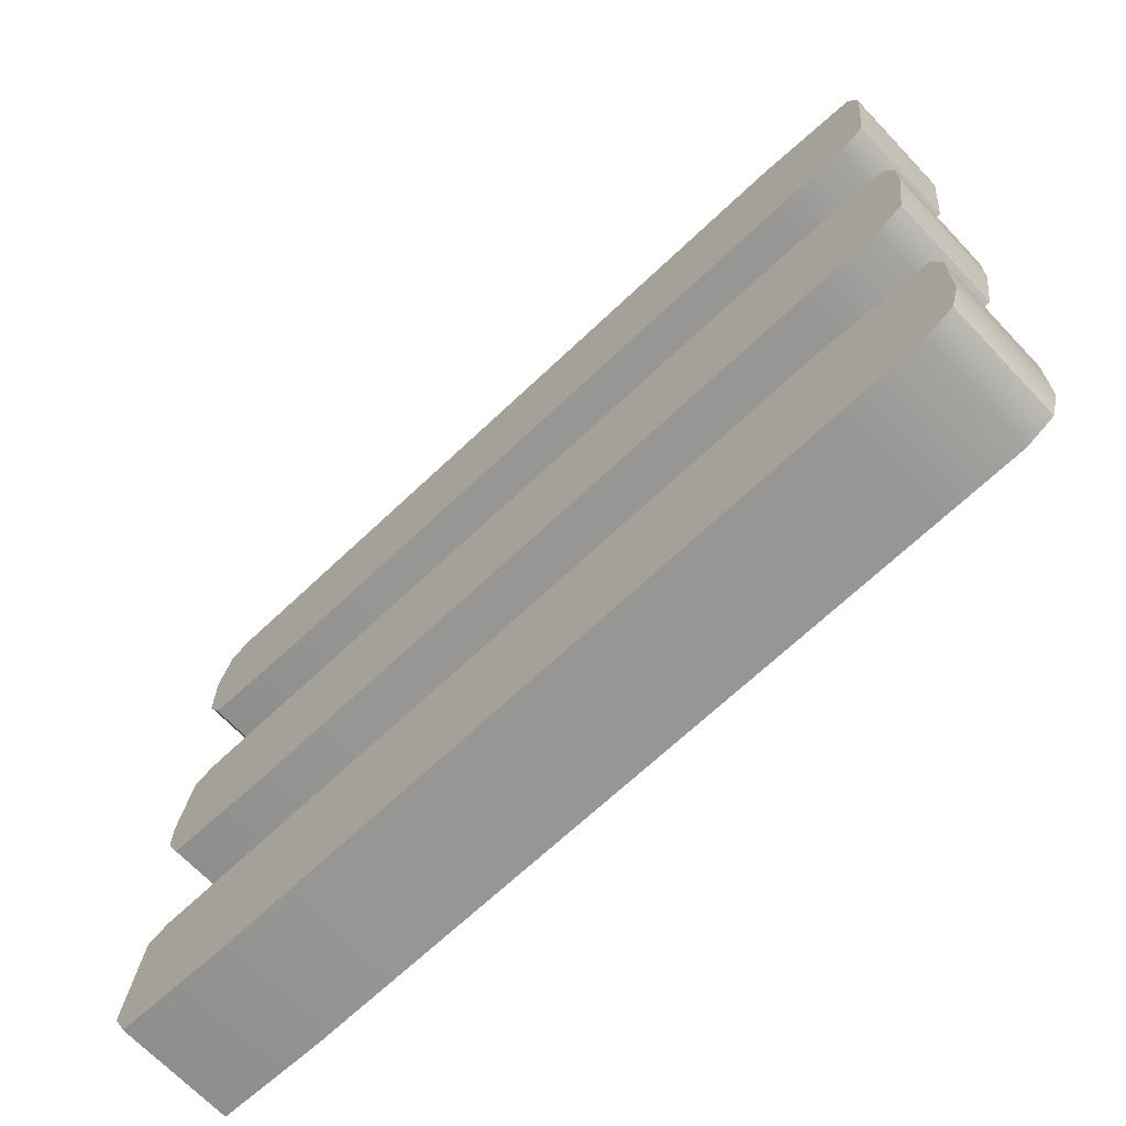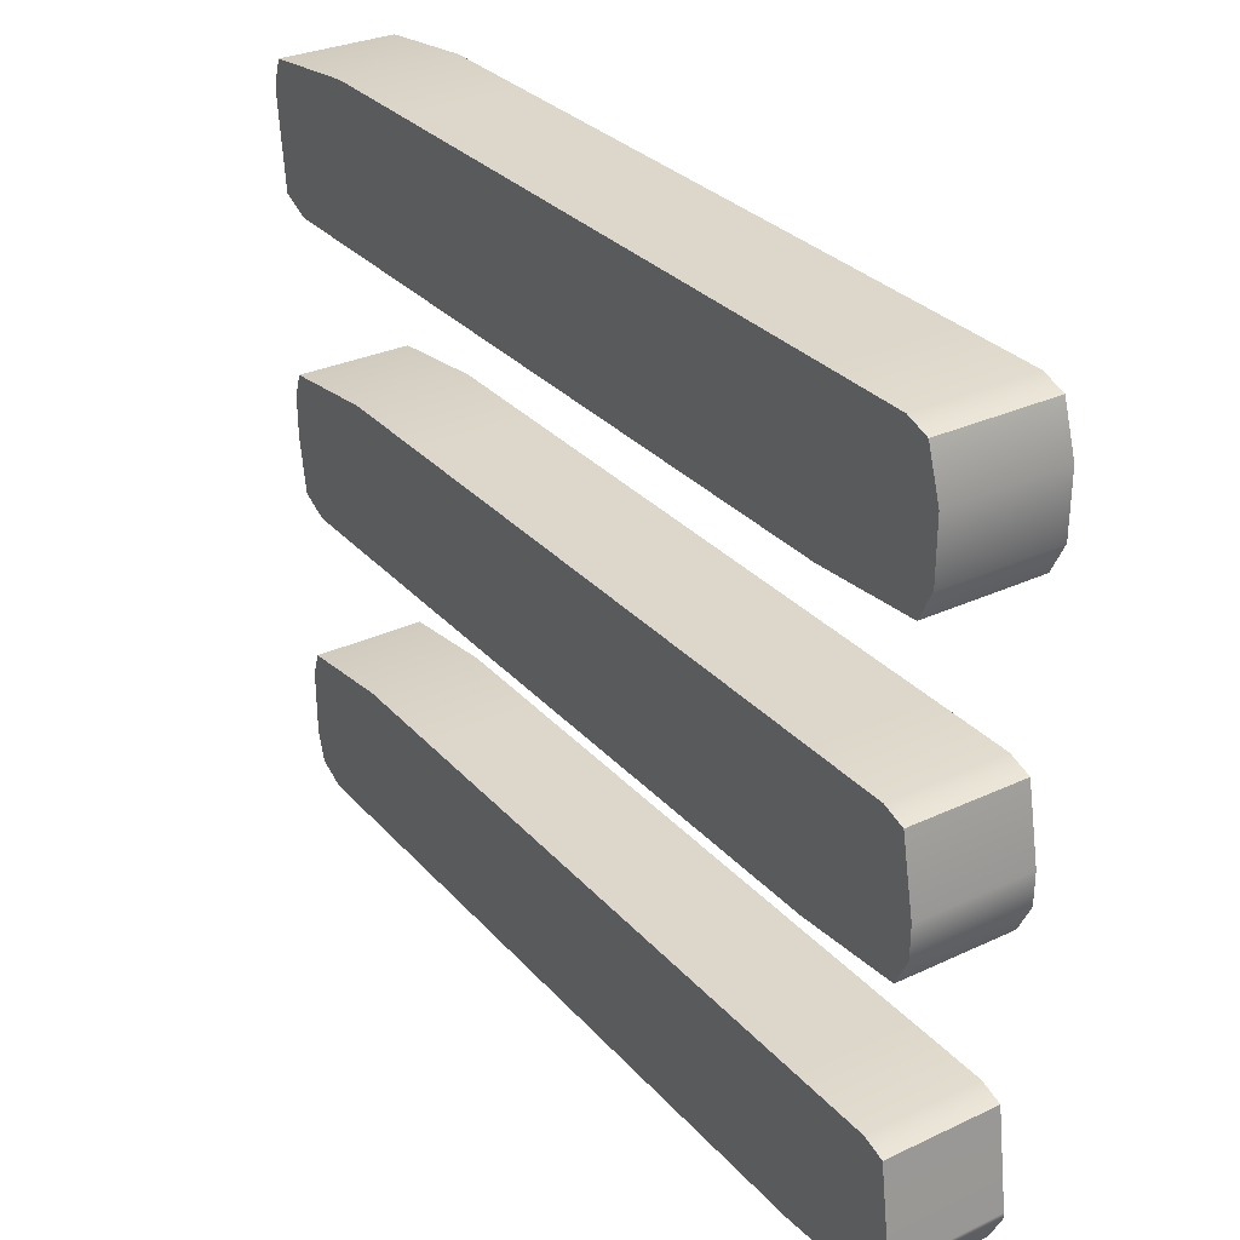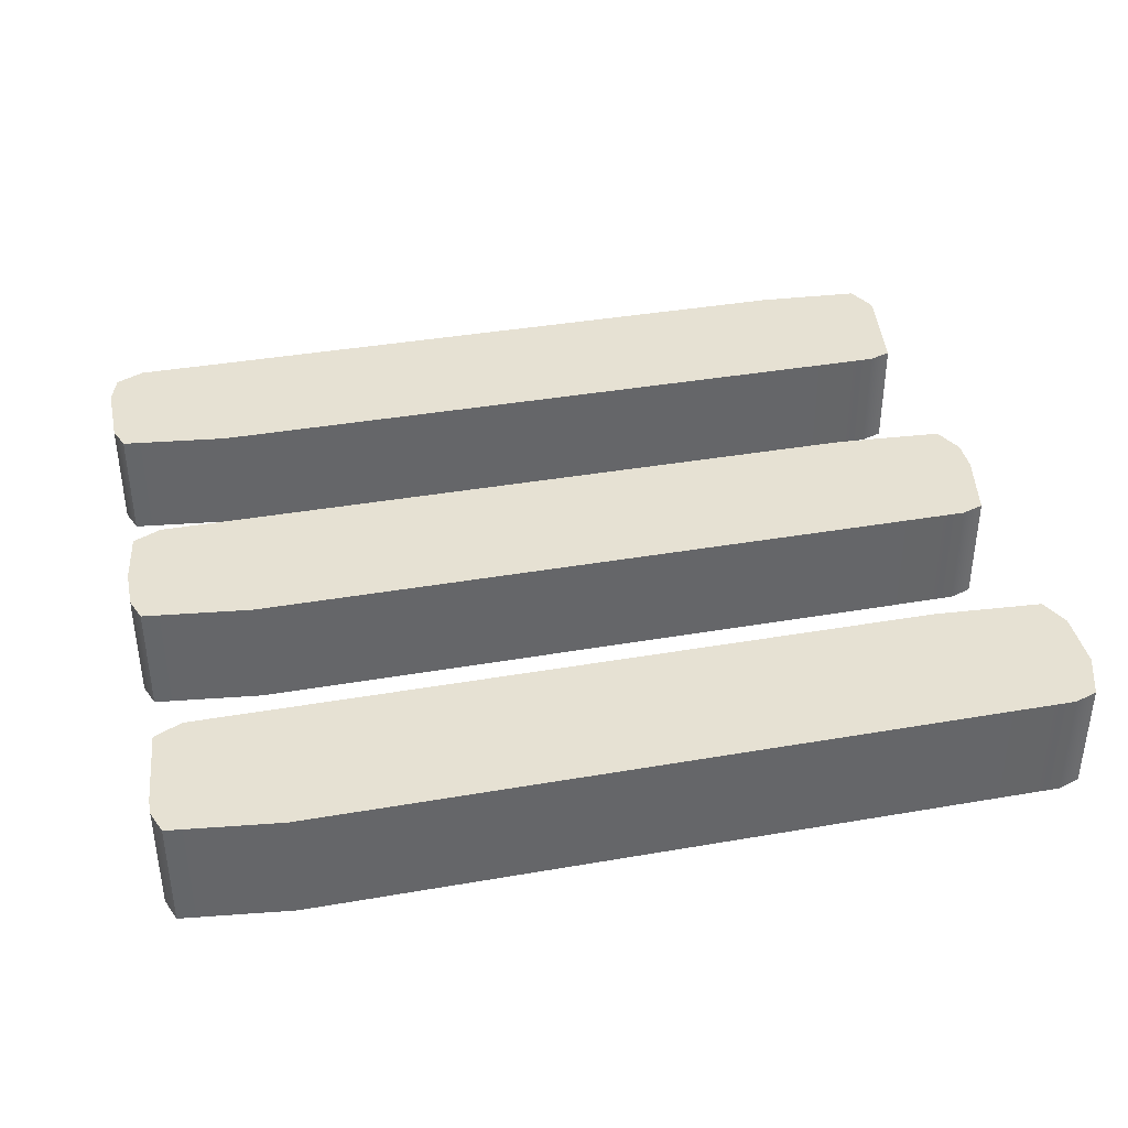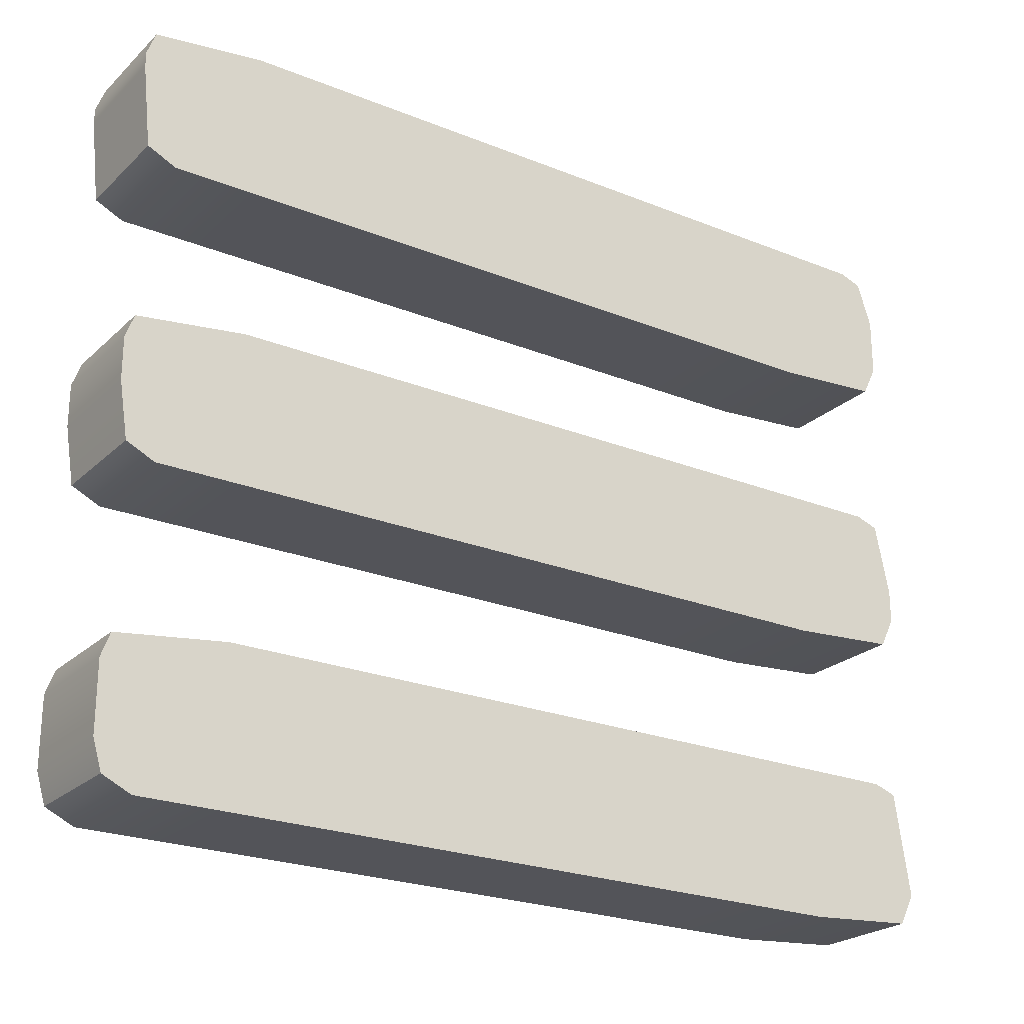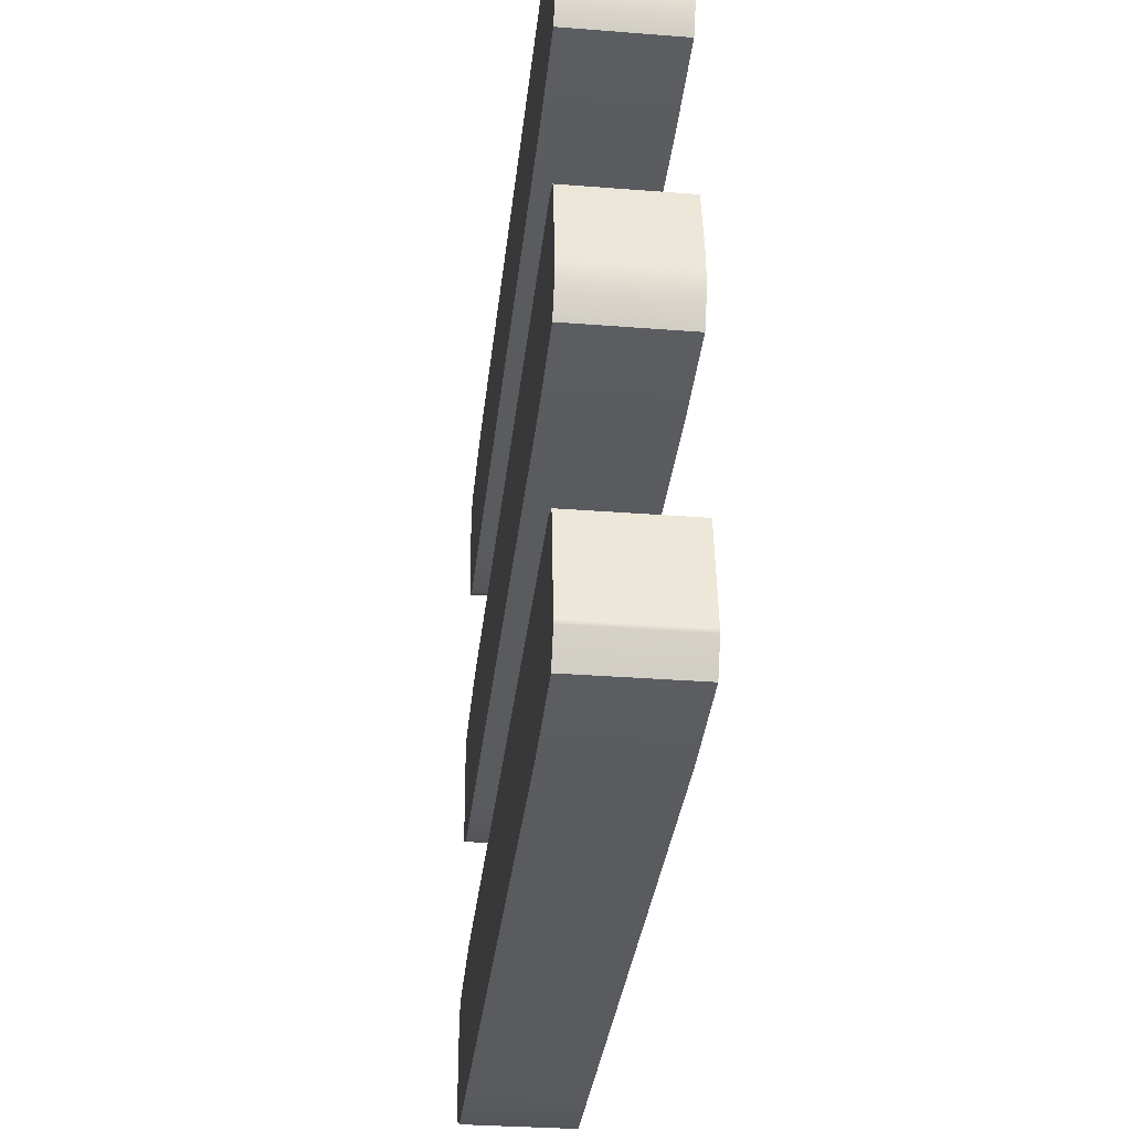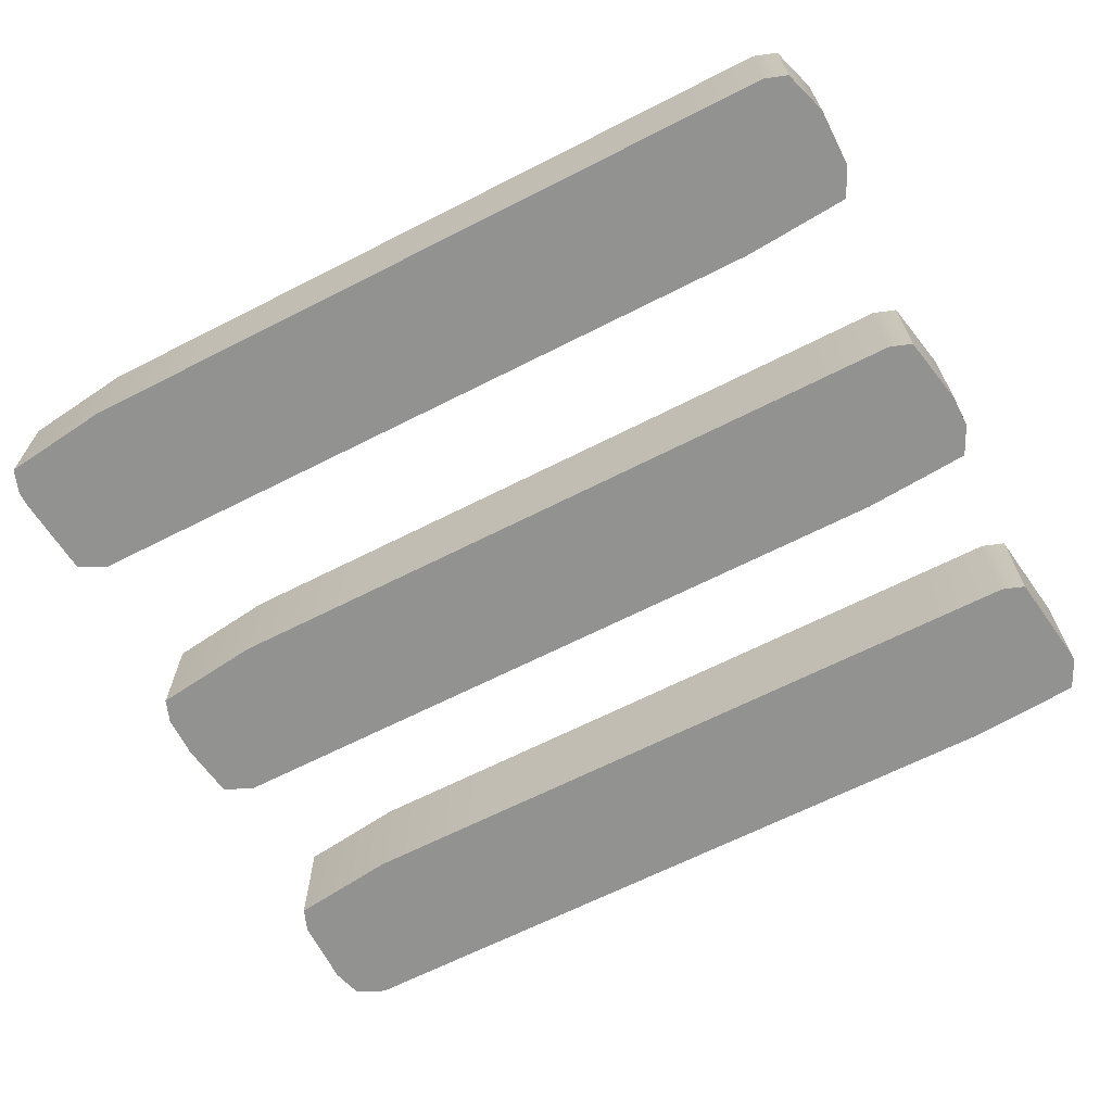
<metadata>
{"format":"obj","ext":"obj","renderer":"f3d","projection":"perspective","resolution":1024,"background":"white","views":[{"elev":-68.0,"azim":43.5,"up":"+Y"},{"elev":30.7,"azim":-123.8,"up":"+Y"},{"elev":38.7,"azim":167.7,"up":"+Z"},{"elev":-23.8,"azim":146.1,"up":"+Y"},{"elev":-32.6,"azim":-96.2,"up":"+Y"},{"elev":-66.2,"azim":-153.0,"up":"+Z"}]}
</metadata>
<code>
v 0.4535 0.3401 0.05758
v -0.4535 0.2645 0.05758
v 0.4157 0.2267 0.05758
v -0.4157 0.3779 0.05758
v -0.4388 0.2347 0.05758
v -0.4388 0.3699 0.05758
v 0.3342 0.2268 0.05758
v 0.3342 0.3779 0.05758
v 0.4535 0.3246 0.05758
v 0.3342 0.3246 0.05758
v 0.4446 0.2404 0.05758
v 0.4446 0.3246 0.05758
v 0.4446 0.3643 0.05758
v 0.00291 0.2268 0.05758
v 0.00291 0.3779 0.05758
v 0.00291 0.3246 0.05758
v 0.2238 0.2268 0.05758
v 0.2238 0.3246 0.05758
v 0.1133 0.2268 0.05758
v 0.1133 0.3246 0.05758
v 0.2238 0.3779 0.05758
v 0.1133 0.3779 0.05758
v -0.4388 0.3246 0.05758
v -0.218 0.2268 0.05758
v -0.218 0.3246 0.05758
v -0.1075 0.2268 0.05758
v -0.1075 0.3246 0.05758
v -0.3284 0.2268 0.05758
v -0.3284 0.3246 0.05758
v -0.218 0.3779 0.05758
v -0.1075 0.3779 0.05758
v -0.3284 0.3779 0.05758
v -0.4535 0.3246 0.05758
v -0.4535 0.3246 -0.05758
v -0.4388 0.3699 -0.05758
v -0.4388 0.3246 -0.05758
v -0.4157 0.3779 -0.05758
v -0.3284 0.3779 -0.05758
v -0.3284 0.3246 -0.05758
v 0.4446 0.3246 -0.05758
v 0.3342 0.3246 -0.05758
v 0.3342 0.3779 -0.05758
v 0.4446 0.3643 -0.05758
v 0.4446 0.2404 -0.05758
v 0.4157 0.2267 -0.05758
v 0.3342 0.2268 -0.05758
v 0.4535 0.3246 -0.05758
v 0.4535 0.3401 -0.05758
v 0.00291 0.3246 -0.05758
v 0.00291 0.3779 -0.05758
v 0.1133 0.3779 -0.05758
v 0.1133 0.3246 -0.05758
v 0.1133 0.2268 -0.05758
v 0.00291 0.2268 -0.05758
v 0.2238 0.2268 -0.05758
v 0.2238 0.3246 -0.05758
v 0.2238 0.3779 -0.05758
v -0.3284 0.2268 -0.05758
v -0.4388 0.2347 -0.05758
v -0.1075 0.2268 -0.05758
v -0.218 0.2268 -0.05758
v -0.218 0.3246 -0.05758
v -0.1075 0.3246 -0.05758
v -0.218 0.3779 -0.05758
v -0.1075 0.3779 -0.05758
v -0.4535 0.2645 -0.05758
v 0.4535 0.03779 0.05758
v -0.4535 -0.03779 0.05758
v 0.4157 -0.0756 0.05758
v -0.4157 0.0756 0.05758
v -0.4388 -0.0676 0.05758
v -0.4388 0.0676 0.05758
v 0.3342 -0.07559 0.05758
v 0.3342 0.07559 0.05758
v 0.4535 -0.004793 0.05758
v 0.3342 -0.004793 0.05758
v 0.4446 -0.06193 0.05758
v 0.4446 -0.004793 0.05758
v 0.4446 0.06193 0.05758
v -0.4388 -0.004793 0.05758
v 0.00291 -0.07559 0.05758
v 0.00291 -0.004793 0.05758
v 0.2238 -0.07559 0.05758
v 0.2238 -0.004793 0.05758
v 0.1133 -0.07559 0.05758
v 0.1133 -0.004793 0.05758
v -0.218 -0.07559 0.05758
v -0.218 -0.004793 0.05758
v -0.1075 -0.07559 0.05758
v -0.1075 -0.004793 0.05758
v -0.3284 -0.07559 0.05758
v -0.3284 -0.004793 0.05758
v 0.00291 0.07559 0.05758
v 0.2238 0.07559 0.05758
v 0.1133 0.07559 0.05758
v -0.218 0.07559 0.05758
v -0.1075 0.07559 0.05758
v -0.3284 0.07559 0.05758
v -0.4535 -0.004793 0.05758
v -0.4535 -0.004793 -0.05758
v -0.4388 0.0676 -0.05758
v -0.4388 -0.004793 -0.05758
v -0.4157 0.0756 -0.05758
v -0.3284 0.07559 -0.05758
v -0.3284 -0.004793 -0.05758
v 0.4446 -0.004793 -0.05758
v 0.3342 -0.004793 -0.05758
v 0.3342 0.07559 -0.05758
v 0.4446 0.06193 -0.05758
v 0.4446 -0.06193 -0.05758
v 0.4157 -0.0756 -0.05758
v 0.3342 -0.07559 -0.05758
v 0.4535 -0.004793 -0.05758
v 0.4535 0.03779 -0.05758
v -0.3284 -0.07559 -0.05758
v -0.4388 -0.0676 -0.05758
v 0.1133 -0.07559 -0.05758
v 0.00291 -0.07559 -0.05758
v 0.00291 -0.004793 -0.05758
v 0.1133 -0.004793 -0.05758
v 0.2238 -0.07559 -0.05758
v 0.2238 -0.004793 -0.05758
v -0.1075 -0.07559 -0.05758
v -0.218 -0.07559 -0.05758
v -0.218 -0.004793 -0.05758
v -0.1075 -0.004793 -0.05758
v 0.00291 0.07559 -0.05758
v 0.1133 0.07559 -0.05758
v 0.2238 0.07559 -0.05758
v -0.218 0.07559 -0.05758
v -0.1075 0.07559 -0.05758
v -0.4535 -0.03779 -0.05758
v 0.4535 -0.2645 0.05758
v -0.4535 -0.3401 0.05758
v 0.4157 -0.3779 0.05758
v -0.4157 -0.2267 0.05758
v -0.4388 -0.3699 0.05758
v -0.4388 -0.2347 0.05758
v 0.3342 -0.3779 0.05758
v 0.3342 -0.2268 0.05758
v 0.4535 -0.3341 0.05758
v 0.3342 -0.3341 0.05758
v 0.4446 -0.3643 0.05758
v 0.4446 -0.3341 0.05758
v 0.4446 -0.2404 0.05758
v 0.00291 -0.3779 0.05758
v 0.00291 -0.2268 0.05758
v 0.00291 -0.3341 0.05758
v 0.2238 -0.3779 0.05758
v 0.2238 -0.3341 0.05758
v 0.1133 -0.3779 0.05758
v 0.1133 -0.3341 0.05758
v 0.2238 -0.2268 0.05758
v 0.1133 -0.2268 0.05758
v -0.4388 -0.3341 0.05758
v -0.218 -0.3779 0.05758
v -0.218 -0.3341 0.05758
v -0.1075 -0.3779 0.05758
v -0.1075 -0.3341 0.05758
v -0.3284 -0.3779 0.05758
v -0.3284 -0.3341 0.05758
v -0.218 -0.2268 0.05758
v -0.1075 -0.2268 0.05758
v -0.3284 -0.2268 0.05758
v -0.4535 -0.3341 0.05758
v -0.4535 -0.3341 -0.05758
v -0.4388 -0.2347 -0.05758
v -0.4388 -0.3341 -0.05758
v -0.4157 -0.2267 -0.05758
v -0.3284 -0.2268 -0.05758
v -0.3284 -0.3341 -0.05758
v 0.4446 -0.3341 -0.05758
v 0.3342 -0.3341 -0.05758
v 0.3342 -0.2268 -0.05758
v 0.4446 -0.2404 -0.05758
v 0.4446 -0.3643 -0.05758
v 0.4157 -0.3779 -0.05758
v 0.3342 -0.3779 -0.05758
v 0.4535 -0.3341 -0.05758
v 0.4535 -0.2645 -0.05758
v 0.00291 -0.3341 -0.05758
v 0.00291 -0.2268 -0.05758
v 0.1133 -0.2268 -0.05758
v 0.1133 -0.3341 -0.05758
v 0.1133 -0.3779 -0.05758
v 0.00291 -0.3779 -0.05758
v 0.2238 -0.3779 -0.05758
v 0.2238 -0.3341 -0.05758
v 0.2238 -0.2268 -0.05758
v -0.3284 -0.3779 -0.05758
v -0.4388 -0.3699 -0.05758
v -0.1075 -0.3779 -0.05758
v -0.218 -0.3779 -0.05758
v -0.218 -0.3341 -0.05758
v -0.1075 -0.3341 -0.05758
v -0.218 -0.2268 -0.05758
v -0.1075 -0.2268 -0.05758
v -0.4535 -0.3401 -0.05758
f 34 35 36
f 36 35 39
f 35 37 39
f 37 38 39
f 40 41 43
f 43 41 42
f 41 40 46
f 44 45 40
f 45 46 40
f 47 44 40
f 47 40 48
f 48 40 43
f 49 50 52
f 52 50 51
f 53 54 52
f 52 54 49
f 46 55 41
f 41 55 56
f 55 53 56
f 56 53 52
f 57 42 56
f 56 42 41
f 51 57 52
f 52 57 56
f 58 59 39
f 39 59 36
f 60 61 63
f 63 61 62
f 54 60 49
f 49 60 63
f 61 58 62
f 62 58 39
f 64 65 62
f 62 65 63
f 65 50 63
f 63 50 49
f 38 64 39
f 39 64 62
f 59 66 36
f 36 66 34
f 33 23 6
f 23 29 6
f 6 29 4
f 29 32 4
f 12 13 10
f 10 13 8
f 12 10 11
f 11 10 3
f 10 7 3
f 9 12 11
f 13 12 1
f 1 12 9
f 16 20 15
f 15 20 22
f 19 20 14
f 14 20 16
f 7 10 17
f 17 10 18
f 17 18 19
f 19 18 20
f 21 18 8
f 8 18 10
f 22 20 21
f 21 20 18
f 28 29 5
f 5 29 23
f 26 27 24
f 24 27 25
f 14 16 26
f 26 16 27
f 24 25 28
f 28 25 29
f 30 25 31
f 31 25 27
f 31 27 15
f 15 27 16
f 32 29 30
f 30 29 25
f 5 23 2
f 2 23 33
f 33 6 34
f 34 6 35
f 6 4 35
f 35 4 37
f 4 32 37
f 37 32 38
f 8 13 42
f 42 13 43
f 11 3 44
f 44 3 45
f 3 7 45
f 45 7 46
f 9 11 47
f 47 11 44
f 1 9 48
f 48 9 47
f 13 1 43
f 43 1 48
f 15 22 50
f 50 22 51
f 19 14 53
f 53 14 54
f 7 17 46
f 46 17 55
f 17 19 55
f 55 19 53
f 21 8 57
f 57 8 42
f 22 21 51
f 51 21 57
f 28 5 58
f 58 5 59
f 26 24 60
f 60 24 61
f 14 26 54
f 54 26 60
f 24 28 61
f 61 28 58
f 30 31 64
f 64 31 65
f 31 15 65
f 65 15 50
f 32 30 38
f 38 30 64
f 5 2 59
f 59 2 66
f 2 33 66
f 66 33 34
f 100 101 102
f 102 101 105
f 101 103 105
f 103 104 105
f 106 107 109
f 109 107 108
f 107 106 112
f 110 111 106
f 111 112 106
f 113 110 106
f 113 106 114
f 114 106 109
f 115 116 105
f 105 116 102
f 117 118 120
f 120 118 119
f 112 121 107
f 107 121 122
f 121 117 122
f 122 117 120
f 123 124 126
f 126 124 125
f 118 123 119
f 119 123 126
f 124 115 125
f 125 115 105
f 127 128 119
f 119 128 120
f 129 108 122
f 122 108 107
f 128 129 120
f 120 129 122
f 130 131 125
f 125 131 126
f 131 127 126
f 126 127 119
f 104 130 105
f 105 130 125
f 116 132 102
f 102 132 100
f 99 80 72
f 80 92 72
f 72 92 70
f 92 98 70
f 78 79 76
f 76 79 74
f 76 73 78
f 77 78 69
f 78 73 69
f 75 78 77
f 79 78 67
f 67 78 75
f 91 92 71
f 71 92 80
f 85 86 81
f 81 86 82
f 73 76 83
f 83 76 84
f 83 84 85
f 85 84 86
f 89 90 87
f 87 90 88
f 81 82 89
f 89 82 90
f 87 88 91
f 91 88 92
f 93 82 95
f 95 82 86
f 94 84 74
f 74 84 76
f 95 86 94
f 94 86 84
f 96 88 97
f 97 88 90
f 97 90 93
f 93 90 82
f 98 92 96
f 96 92 88
f 71 80 68
f 68 80 99
f 99 72 100
f 100 72 101
f 72 70 101
f 101 70 103
f 70 98 103
f 103 98 104
f 74 79 108
f 108 79 109
f 77 69 110
f 110 69 111
f 69 73 111
f 111 73 112
f 75 77 113
f 113 77 110
f 67 75 114
f 114 75 113
f 79 67 109
f 109 67 114
f 91 71 115
f 115 71 116
f 85 81 117
f 117 81 118
f 73 83 112
f 112 83 121
f 83 85 121
f 121 85 117
f 89 87 123
f 123 87 124
f 81 89 118
f 118 89 123
f 87 91 124
f 124 91 115
f 93 95 127
f 127 95 128
f 94 74 129
f 129 74 108
f 95 94 128
f 128 94 129
f 96 97 130
f 130 97 131
f 97 93 131
f 131 93 127
f 98 96 104
f 104 96 130
f 71 68 116
f 116 68 132
f 68 99 132
f 132 99 100
f 166 167 168
f 168 167 171
f 167 169 171
f 169 170 171
f 172 173 175
f 175 173 174
f 173 172 178
f 172 176 178
f 176 177 178
f 179 176 172
f 179 172 180
f 180 172 175
f 181 182 184
f 184 182 183
f 185 186 184
f 184 186 181
f 178 187 173
f 173 187 188
f 187 185 188
f 188 185 184
f 189 174 188
f 188 174 173
f 183 189 184
f 184 189 188
f 190 191 171
f 171 191 168
f 192 193 195
f 195 193 194
f 186 192 181
f 181 192 195
f 193 190 194
f 194 190 171
f 196 197 194
f 194 197 195
f 197 182 195
f 195 182 181
f 170 196 171
f 171 196 194
f 191 198 168
f 168 198 166
f 165 155 138
f 155 161 138
f 138 161 136
f 161 164 136
f 144 145 142
f 142 145 140
f 142 139 144
f 144 139 143
f 143 139 135
f 141 144 143
f 145 144 133
f 133 144 141
f 148 152 147
f 147 152 154
f 151 152 146
f 146 152 148
f 139 142 149
f 149 142 150
f 149 150 151
f 151 150 152
f 153 150 140
f 140 150 142
f 154 152 153
f 153 152 150
f 160 161 137
f 137 161 155
f 158 159 156
f 156 159 157
f 146 148 158
f 158 148 159
f 156 157 160
f 160 157 161
f 162 157 163
f 163 157 159
f 163 159 147
f 147 159 148
f 164 161 162
f 162 161 157
f 137 155 134
f 134 155 165
f 165 138 166
f 166 138 167
f 138 136 167
f 167 136 169
f 136 164 169
f 169 164 170
f 140 145 174
f 174 145 175
f 143 135 176
f 176 135 177
f 135 139 177
f 177 139 178
f 141 143 179
f 179 143 176
f 133 141 180
f 180 141 179
f 145 133 175
f 175 133 180
f 147 154 182
f 182 154 183
f 151 146 185
f 185 146 186
f 139 149 178
f 178 149 187
f 149 151 187
f 187 151 185
f 153 140 189
f 189 140 174
f 154 153 183
f 183 153 189
f 160 137 190
f 190 137 191
f 158 156 192
f 192 156 193
f 146 158 186
f 186 158 192
f 156 160 193
f 193 160 190
f 162 163 196
f 196 163 197
f 163 147 197
f 197 147 182
f 164 162 170
f 170 162 196
f 137 134 191
f 191 134 198
f 134 165 198
f 198 165 166

</code>
